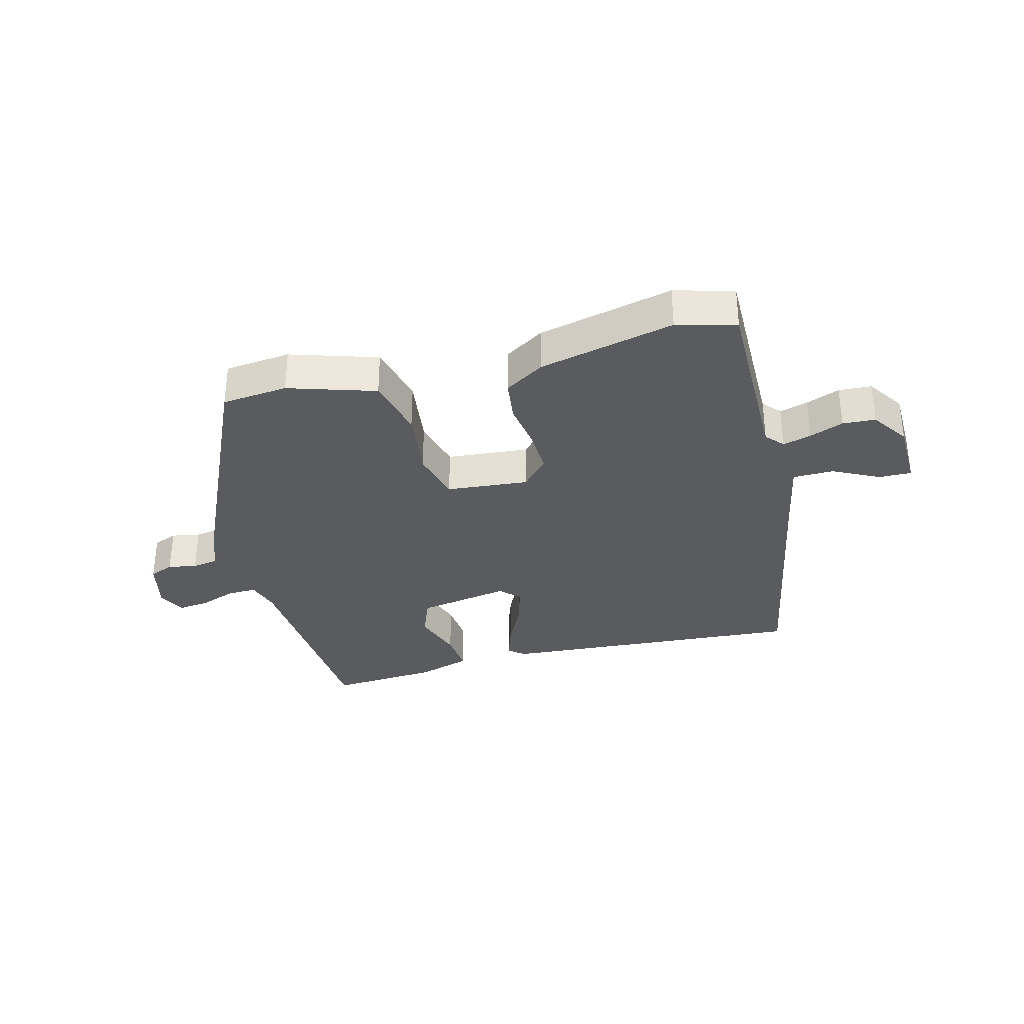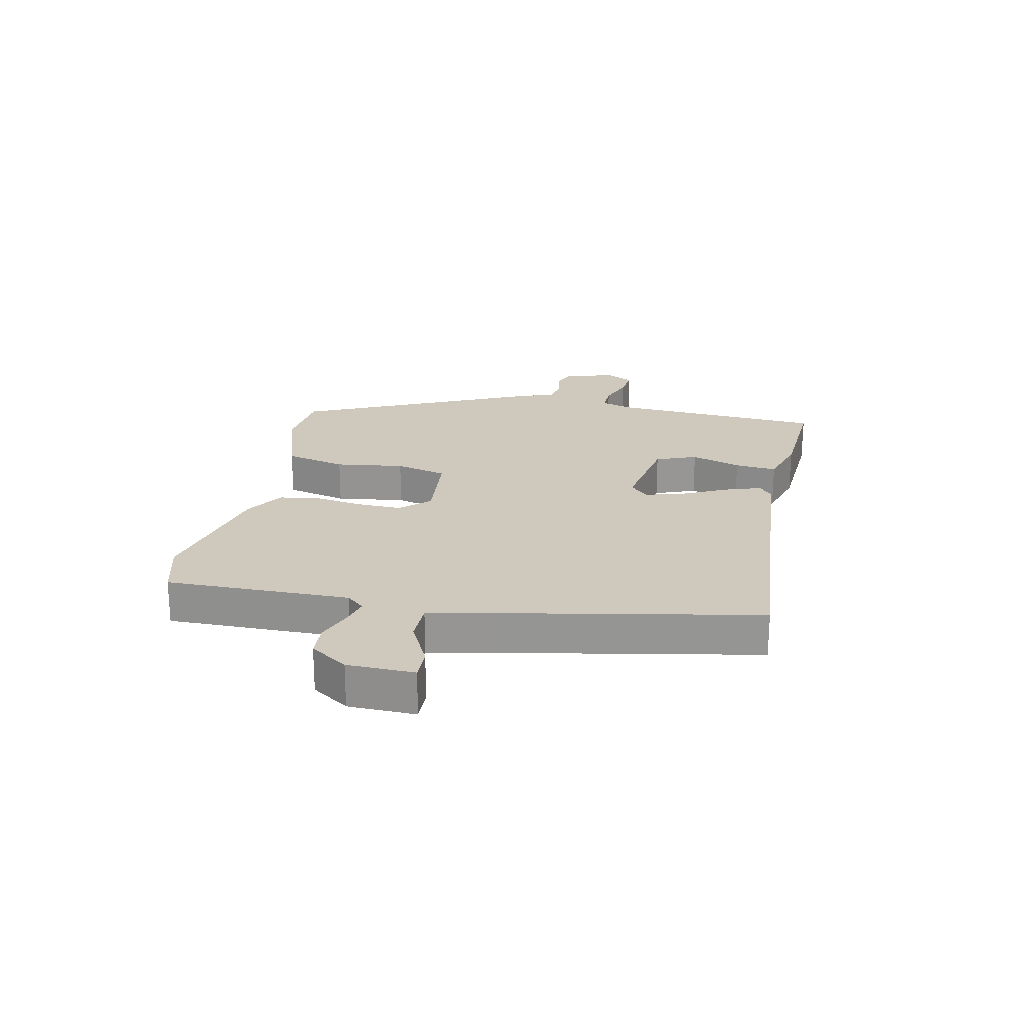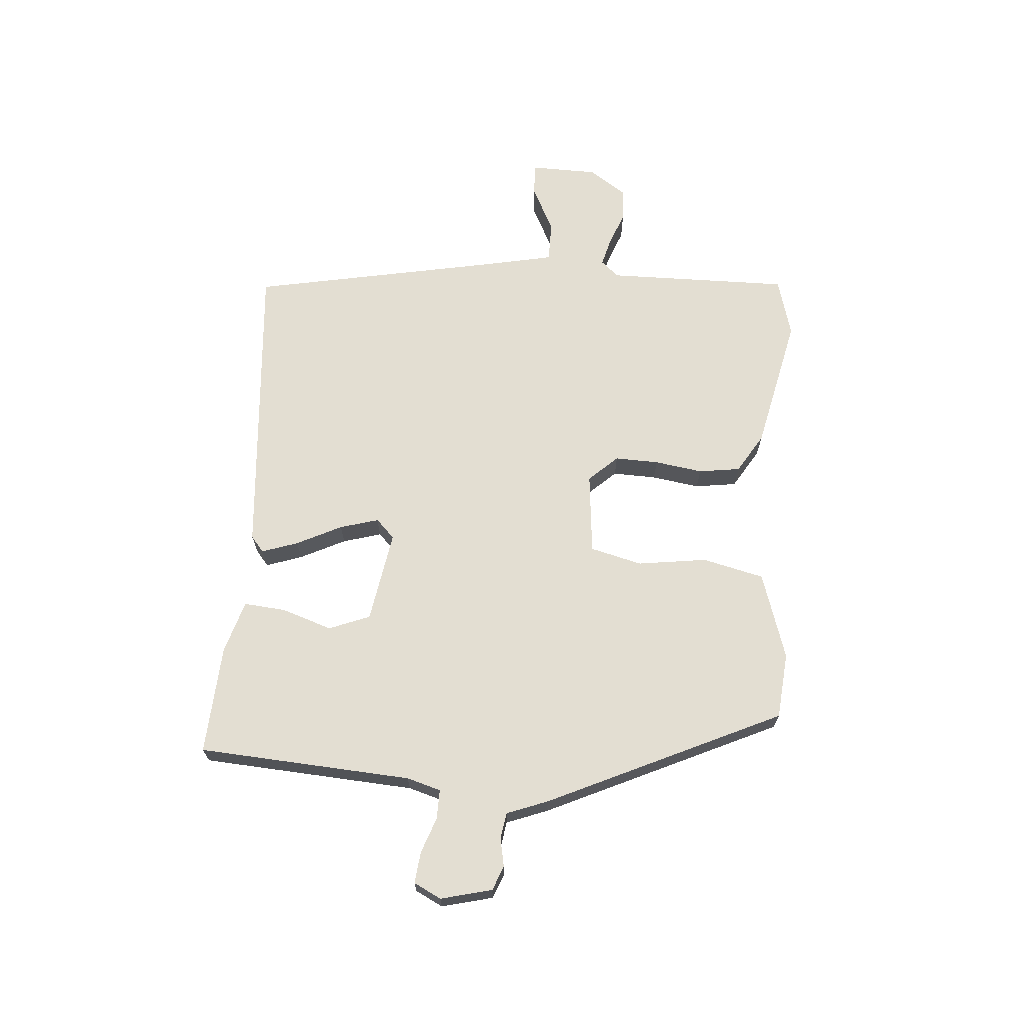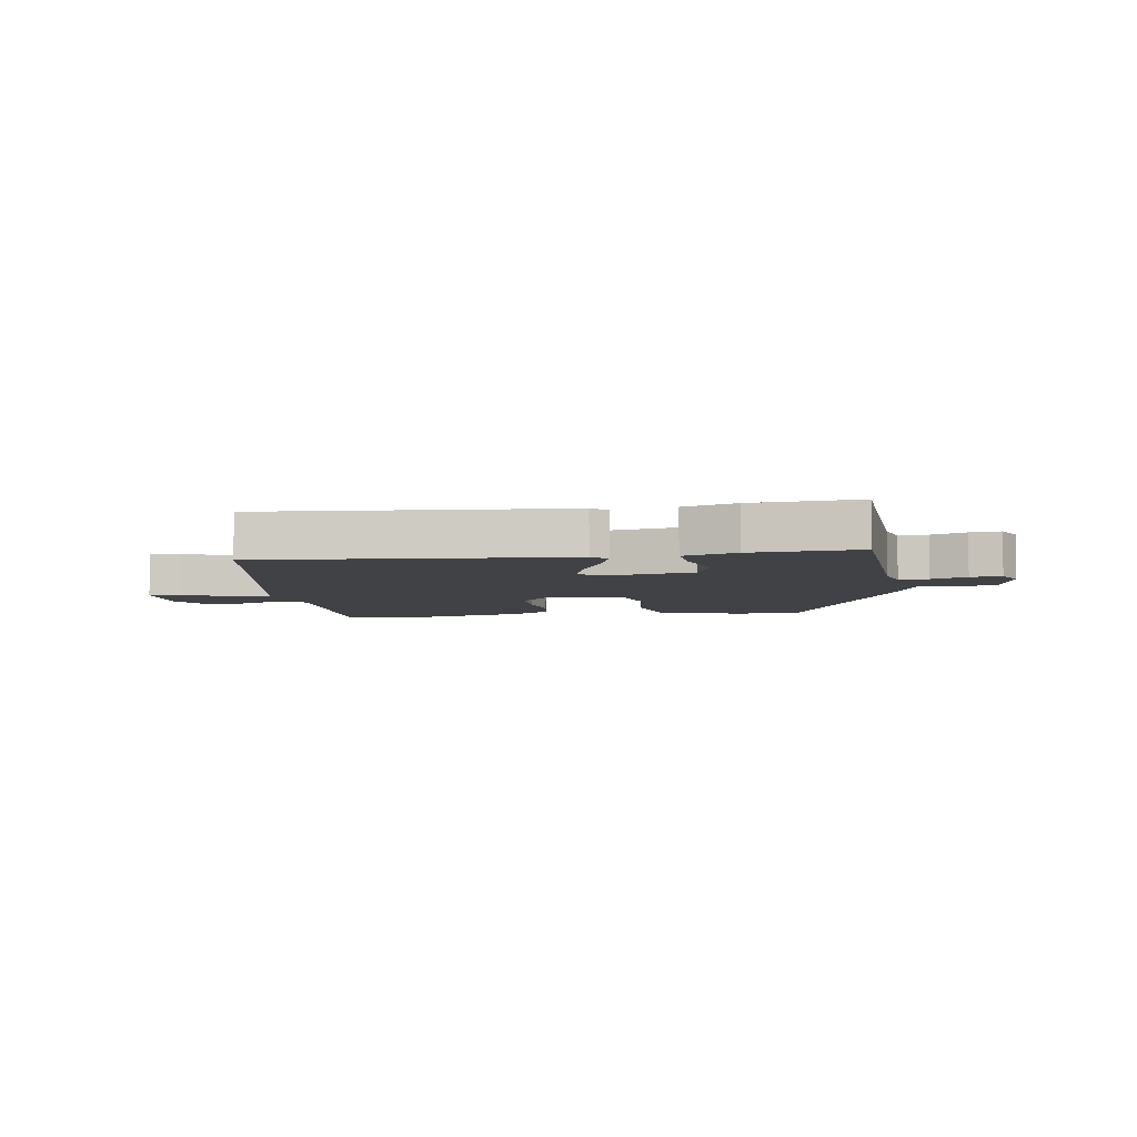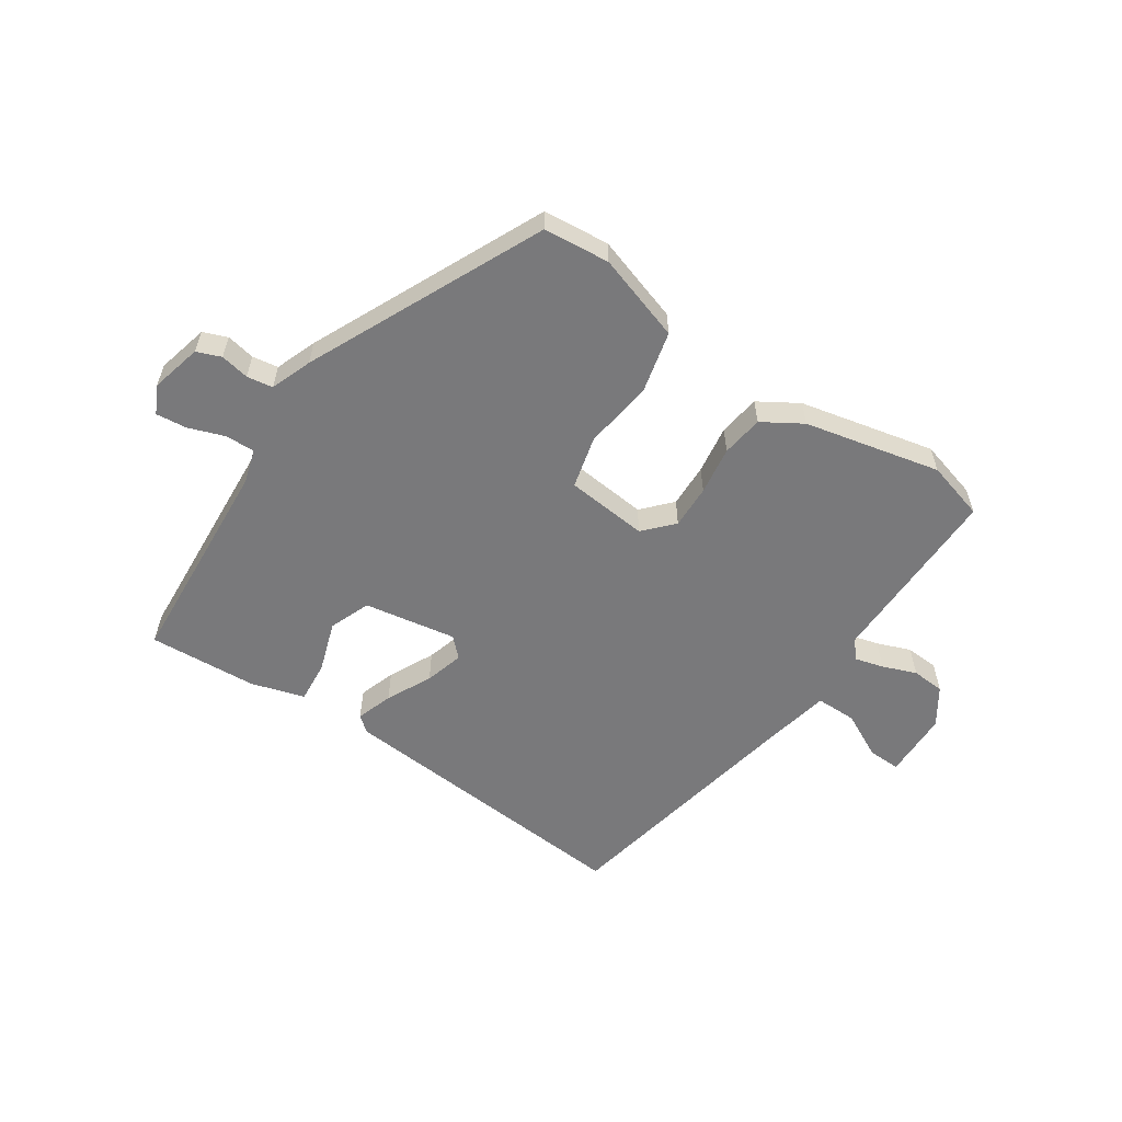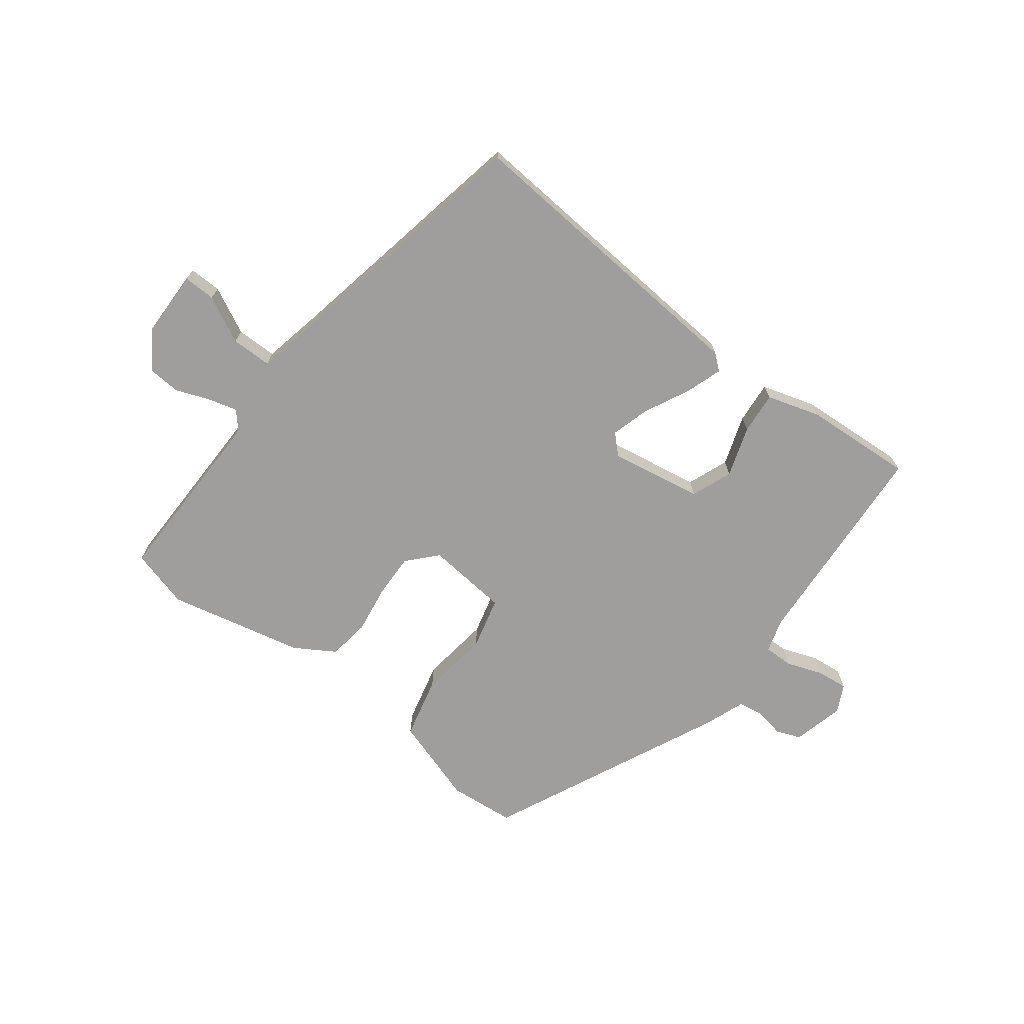
<metadata>
{"format":"obj","ext":"obj","renderer":"f3d","projection":"perspective","resolution":1024,"background":"white","views":[{"elev":-33.4,"azim":13.5,"up":"+Y"},{"elev":22.5,"azim":100.5,"up":"+Y"},{"elev":67.7,"azim":-87.1,"up":"+Y"},{"elev":-6.2,"azim":-173.0,"up":"+Y"},{"elev":-57.9,"azim":-35.3,"up":"+Y"},{"elev":-71.0,"azim":141.3,"up":"+Y"}]}
</metadata>
<code>
v -0.452 0.07 -0.495
v -0.484 0.07 -0.139
v -0.502 0.07 -0.083
v -0.551 0.07 -0.085
v -0.61 0.07 -0.108
v -0.662 0.07 -0.115
v -0.686 0.07 -0.07
v -0.667 0.07 0.016
v -0.627 0.07 0.033
v -0.579 0.07 0.025
v -0.536 0.07 0.033
v -0.512 0.07 0.102
v -0.341 0.07 0.496
v -0.231 0.07 0.509
v -0.085 0.07 0.466
v -0.058 0.07 0.364
v -0.071 0.07 0.248
v -0.047 0.07 0.162
v 0.09 0.07 0.152
v 0.133 0.07 0.201
v 0.129 0.07 0.274
v 0.115 0.07 0.354
v 0.123 0.07 0.424
v 0.188 0.07 0.466
v 0.413 0.07 0.522
v 0.512 0.07 0.497
v 0.516 0.07 0.19
v 0.543 0.07 0.161
v 0.59 0.07 0.175
v 0.646 0.07 0.198
v 0.701 0.07 0.196
v 0.744 0.07 0.135
v 0.749 0.07 0.023
v 0.695 0.07 0.023
v 0.617 0.07 0.06
v 0.549 0.07 0.058
v 0.528 0.07 -0.058
v 0.457 0.07 -0.478
v -0.055 0.07 -0.451
v -0.082 0.07 -0.43
v -0.063 0.07 -0.369
v -0.028 0.07 -0.293
v -0.011 0.07 -0.228
v -0.043 0.07 -0.198
v -0.196 0.07 -0.228
v -0.221 0.07 -0.297
v -0.191 0.07 -0.38
v -0.183 0.07 -0.45
v -0.271 0.07 -0.479
v -0.452 0 -0.495
v -0.484 0 -0.139
v -0.502 0 -0.083
v -0.551 0 -0.085
v -0.61 0 -0.108
v -0.662 0 -0.115
v -0.686 0 -0.07
v -0.667 0 0.016
v -0.627 0 0.033
v -0.579 0 0.025
v -0.536 0 0.033
v -0.512 0 0.102
v -0.341 0 0.496
v -0.231 0 0.509
v -0.085 0 0.466
v -0.058 0 0.364
v -0.071 0 0.248
v -0.047 0 0.162
v 0.09 0 0.152
v 0.133 0 0.201
v 0.129 0 0.274
v 0.115 0 0.354
v 0.123 0 0.424
v 0.188 0 0.466
v 0.413 0 0.522
v 0.512 0 0.497
v 0.516 0 0.19
v 0.543 0 0.161
v 0.59 0 0.175
v 0.646 0 0.198
v 0.701 0 0.196
v 0.744 0 0.135
v 0.749 0 0.023
v 0.695 0 0.023
v 0.617 0 0.06
v 0.549 0 0.058
v 0.528 0 -0.058
v 0.457 0 -0.478
v -0.055 0 -0.451
v -0.082 0 -0.43
v -0.063 0 -0.369
v -0.028 0 -0.293
v -0.011 0 -0.228
v -0.043 0 -0.198
v -0.196 0 -0.228
v -0.221 0 -0.297
v -0.191 0 -0.38
v -0.183 0 -0.45
v -0.271 0 -0.479
f 46 47 48 49
f 46 49 1 2
f 45 46 2 3
f 44 45 3
f 39 40 41 42
f 37 38 39 42
f 36 37 42 43
f 32 33 34 35
f 32 35 36
f 29 30 31 32
f 28 29 32 36
f 27 28 36 43
f 21 22 23 24
f 20 21 24 25
f 14 15 16 17
f 14 17 18
f 11 12 13 14
f 11 14 18
f 7 8 9 10
f 7 10 11
f 4 5 6 7
f 3 4 7 11
f 44 3 11 18
f 20 25 26 27
f 19 20 27 43
f 18 19 43 44
f 98 97 96 95
f 51 50 98 95
f 52 51 95 94
f 52 94 93
f 91 90 89 88
f 91 88 87 86
f 92 91 86 85
f 84 83 82 81
f 85 84 81
f 81 80 79 78
f 85 81 78 77
f 92 85 77 76
f 73 72 71 70
f 74 73 70 69
f 66 65 64 63
f 67 66 63
f 63 62 61 60
f 67 63 60
f 59 58 57 56
f 60 59 56
f 56 55 54 53
f 60 56 53 52
f 67 60 52 93
f 76 75 74 69
f 92 76 69 68
f 93 92 68 67
f 1 50 51 2
f 2 51 52 3
f 3 52 53 4
f 4 53 54 5
f 5 54 55 6
f 6 55 56 7
f 7 56 57 8
f 8 57 58 9
f 9 58 59 10
f 10 59 60 11
f 11 60 61 12
f 12 61 62 13
f 13 62 63 14
f 14 63 64 15
f 15 64 65 16
f 16 65 66 17
f 17 66 67 18
f 18 67 68 19
f 19 68 69 20
f 20 69 70 21
f 21 70 71 22
f 22 71 72 23
f 23 72 73 24
f 24 73 74 25
f 25 74 75 26
f 26 75 76 27
f 27 76 77 28
f 28 77 78 29
f 29 78 79 30
f 30 79 80 31
f 31 80 81 32
f 32 81 82 33
f 33 82 83 34
f 34 83 84 35
f 35 84 85 36
f 36 85 86 37
f 37 86 87 38
f 38 87 88 39
f 39 88 89 40
f 40 89 90 41
f 41 90 91 42
f 42 91 92 43
f 43 92 93 44
f 44 93 94 45
f 45 94 95 46
f 46 95 96 47
f 47 96 97 48
f 48 97 98 49
f 49 98 50 1

</code>
